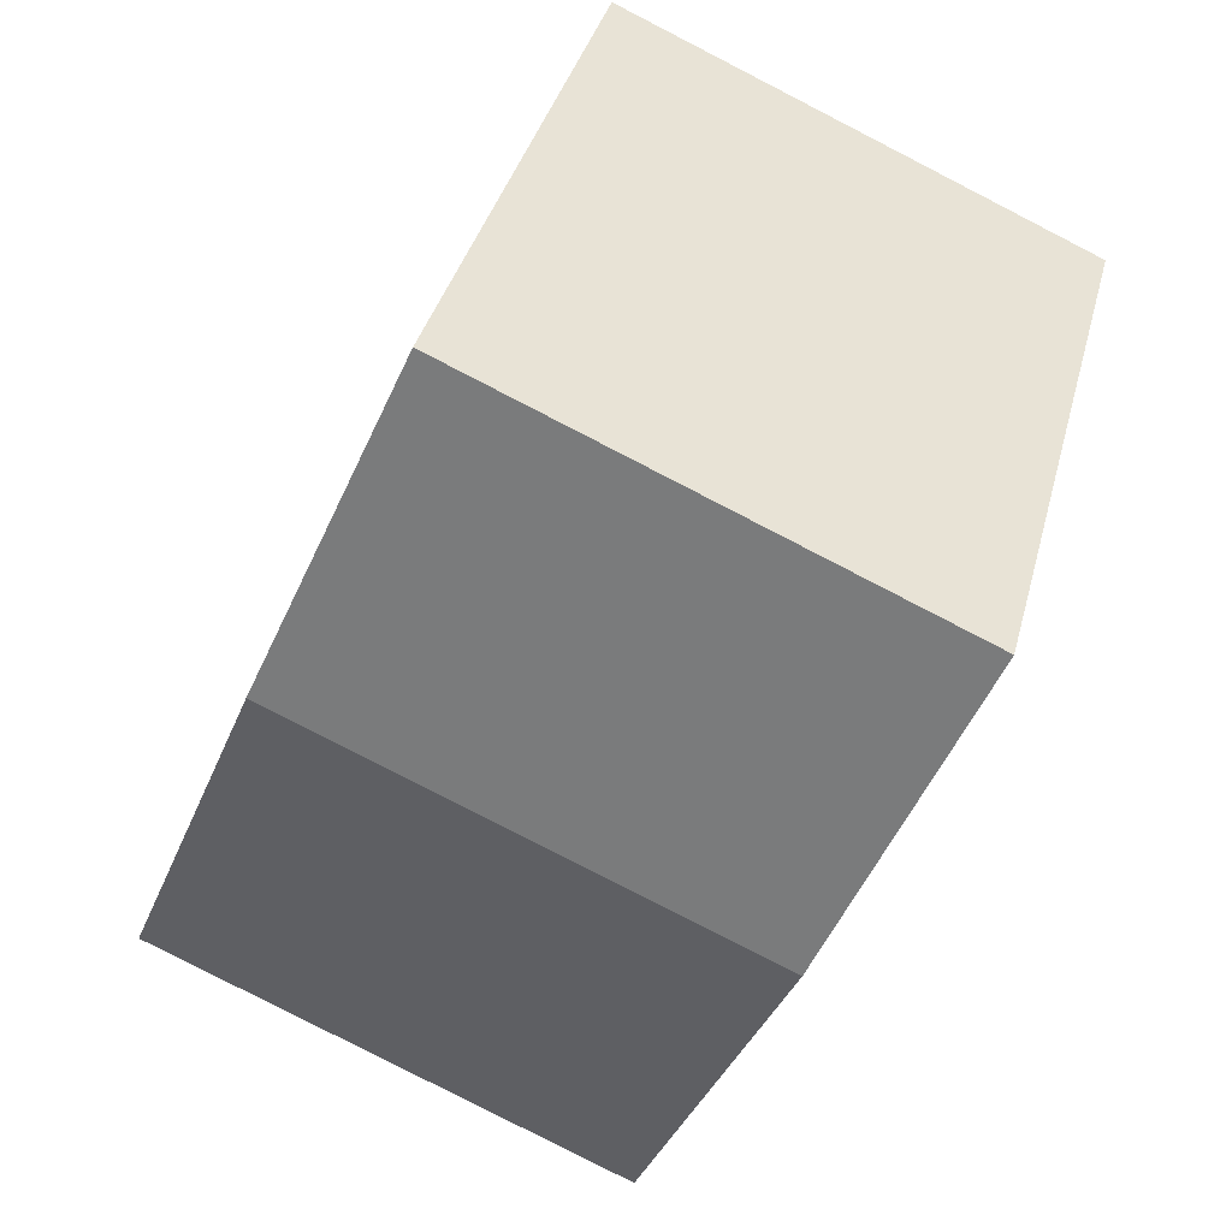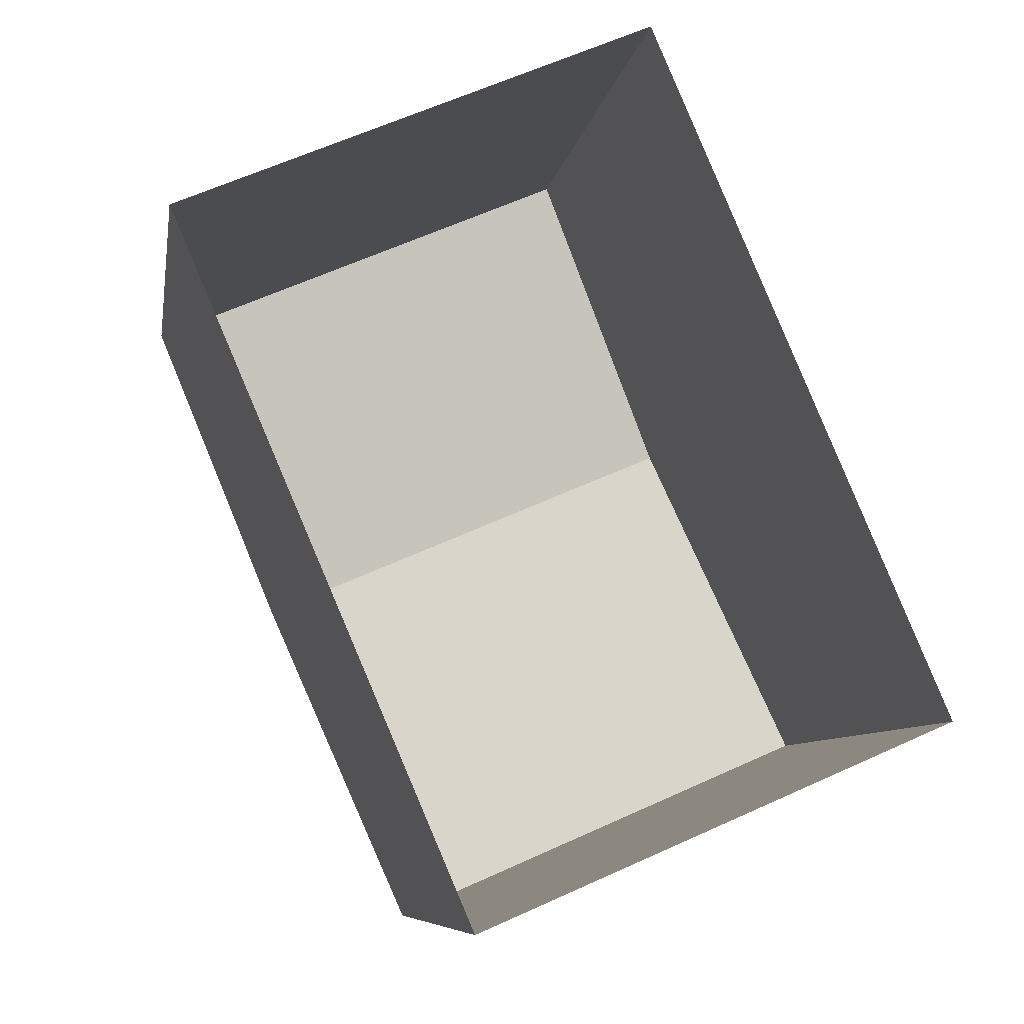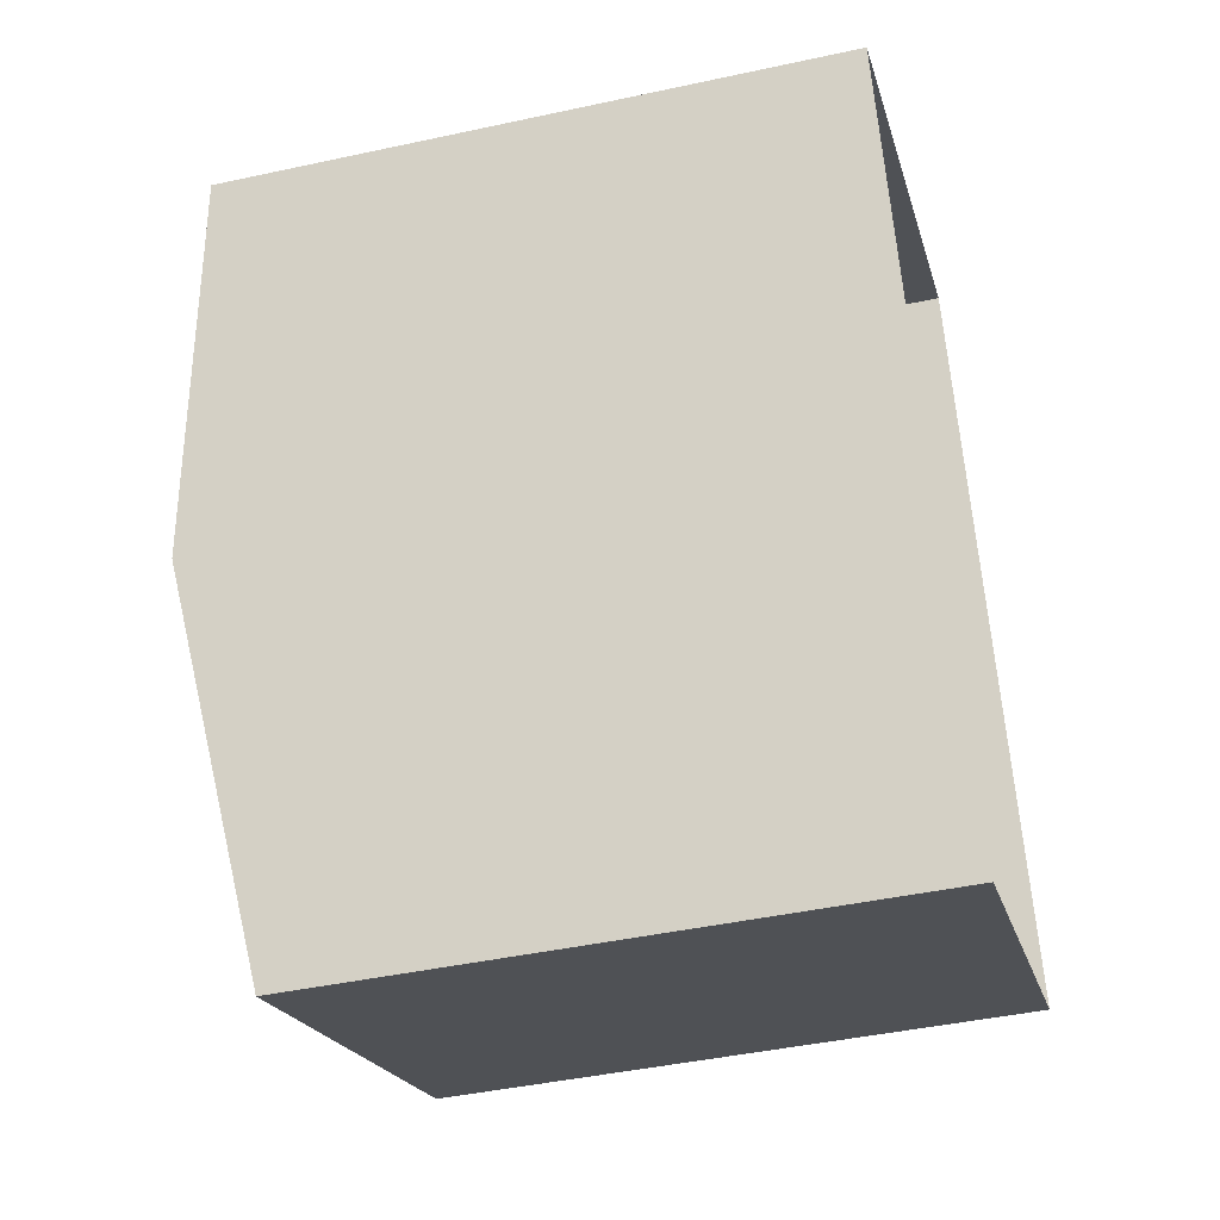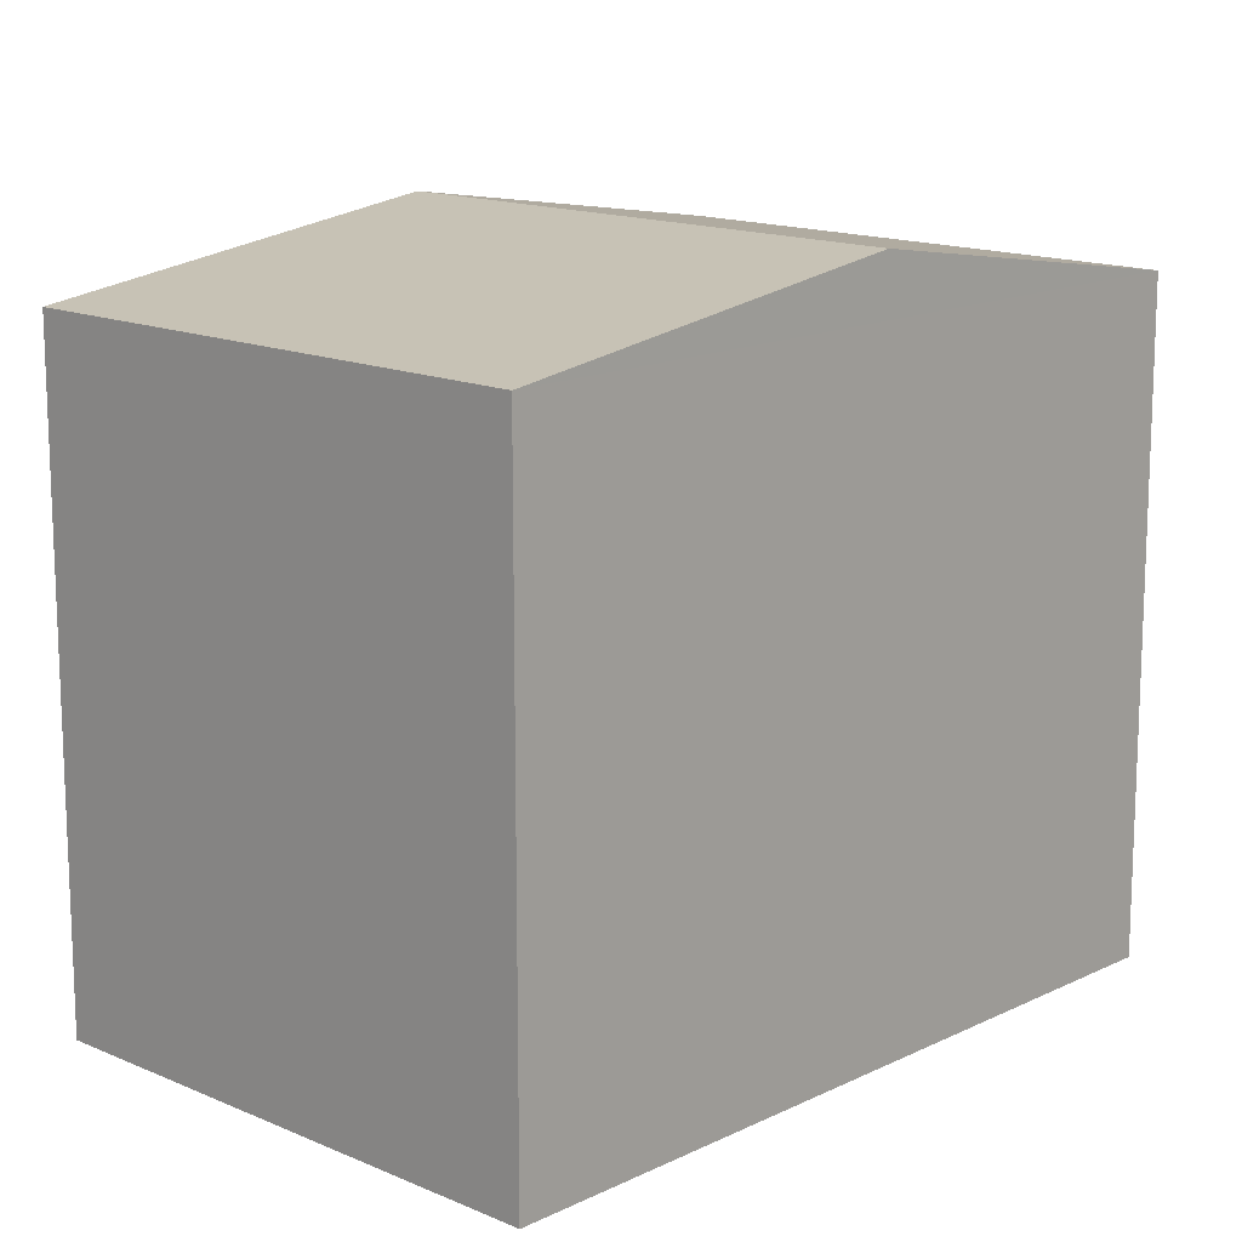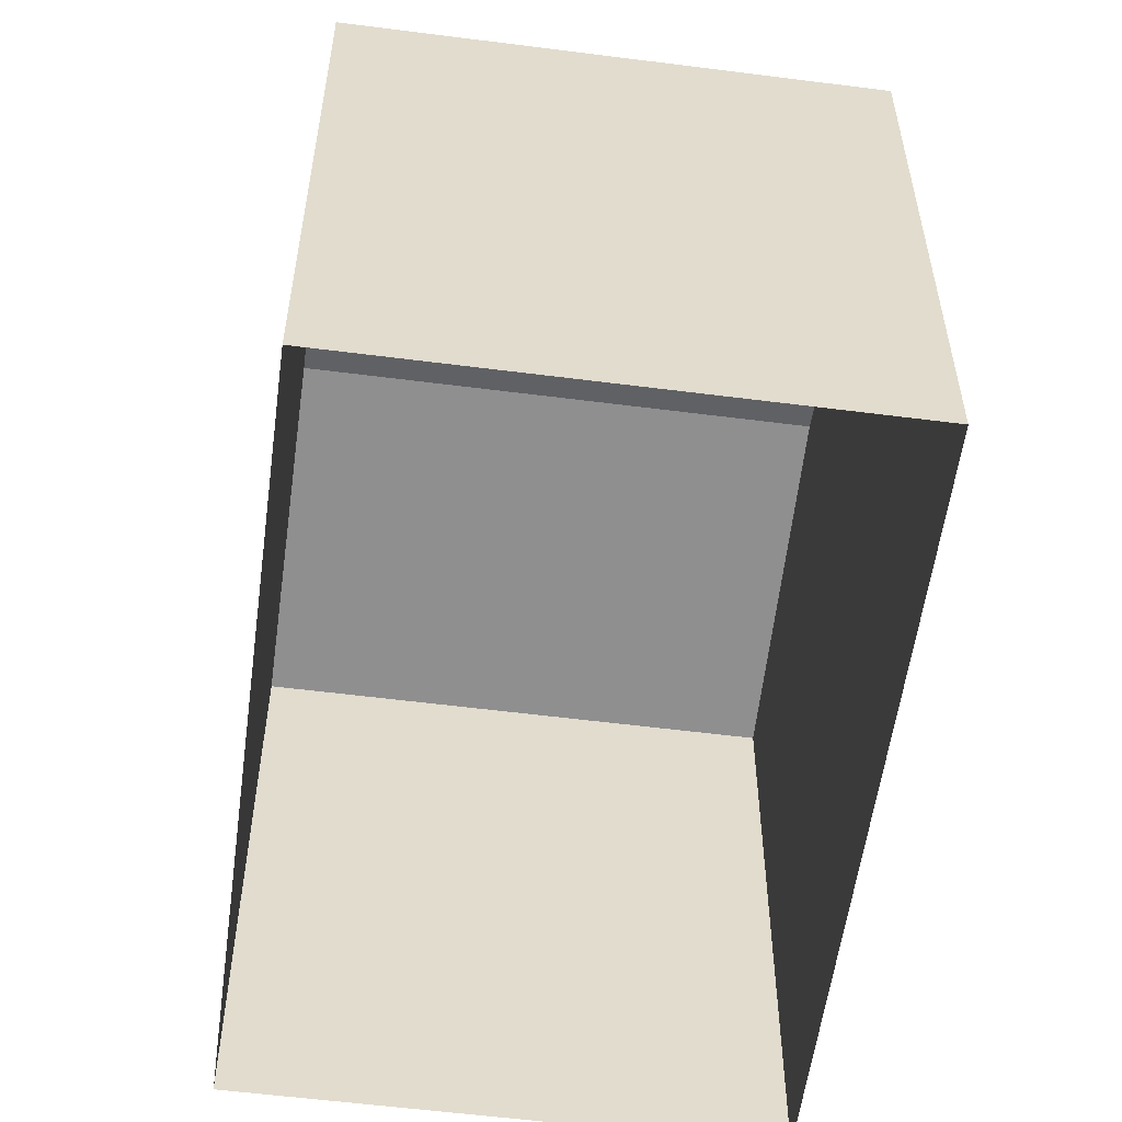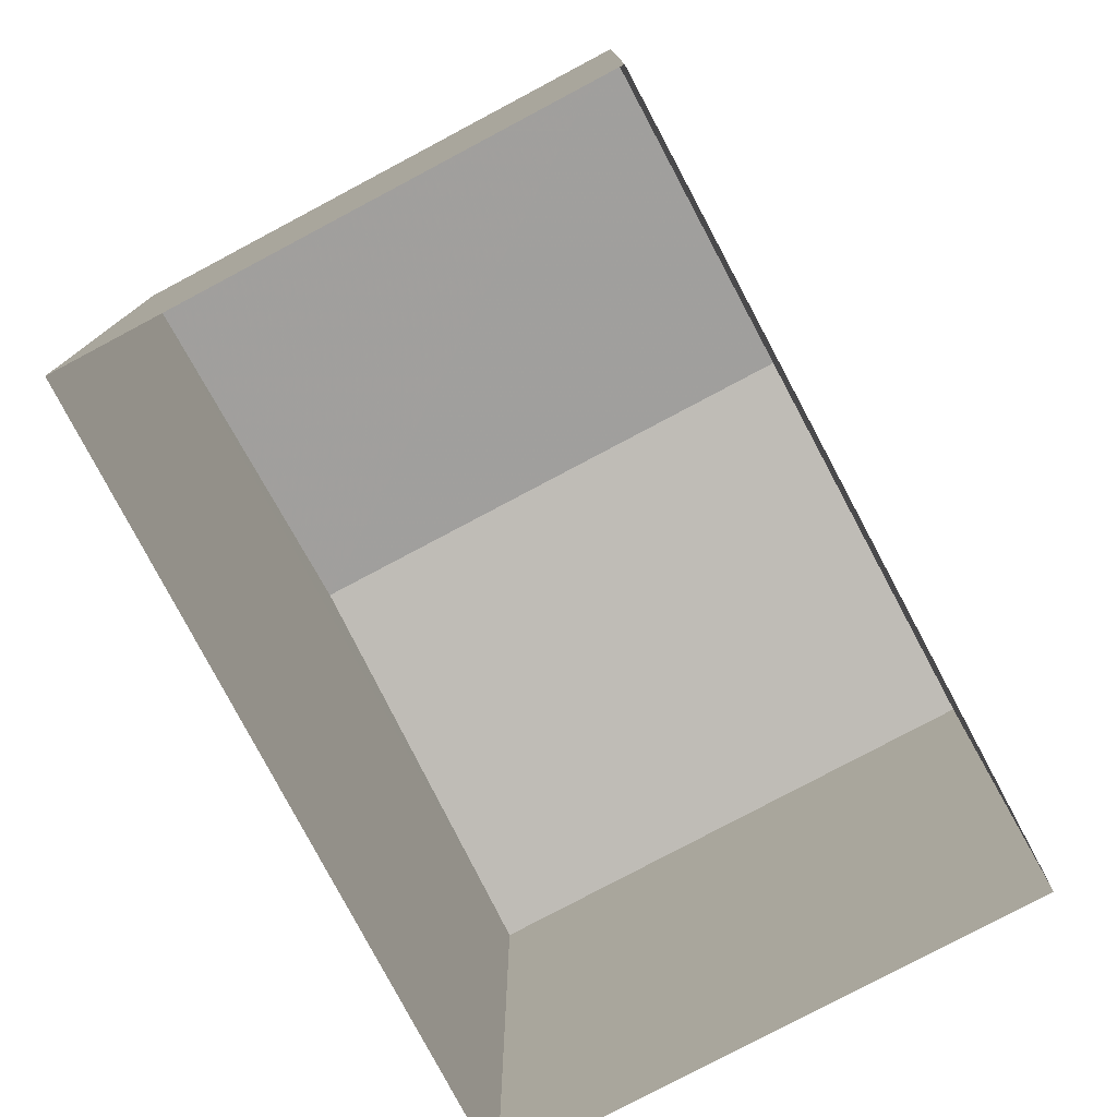
<metadata>
{"format":"obj","ext":"obj","renderer":"f3d","projection":"perspective","resolution":1024,"background":"white","views":[{"elev":37.9,"azim":14.3,"up":"+Y"},{"elev":-7.9,"azim":170.9,"up":"+Y"},{"elev":-43.3,"azim":104.4,"up":"+Y"},{"elev":14.6,"azim":20.2,"up":"+Z"},{"elev":-56.7,"azim":-30.9,"up":"+Z"},{"elev":-78.8,"azim":-175.3,"up":"+Z"}]}
</metadata>
<code>
v -1.164e+04 -3.394e+04 30.53
v -1.164e+04 -3.393e+04 30.53
v -1.163e+04 -3.393e+04 30.53
v -1.164e+04 -3.394e+04 30.53
v -1.164e+04 -3.393e+04 36.71
v -1.163e+04 -3.394e+04 37.26
v -1.163e+04 -3.393e+04 36.71
v -1.164e+04 -3.394e+04 37.26
v -1.164e+04 -3.394e+04 36.71
v -1.164e+04 -3.394e+04 36.71
f 1 2 3
f 4 1 3
f 5 6 7
f 8 6 5
f 6 8 9
f 9 8 10
f 8 5 10
f 6 9 7
f 9 4 3
f 7 9 3
f 10 1 4
f 9 10 4
f 10 2 1
f 10 5 2
f 5 3 2
f 5 7 3

</code>
